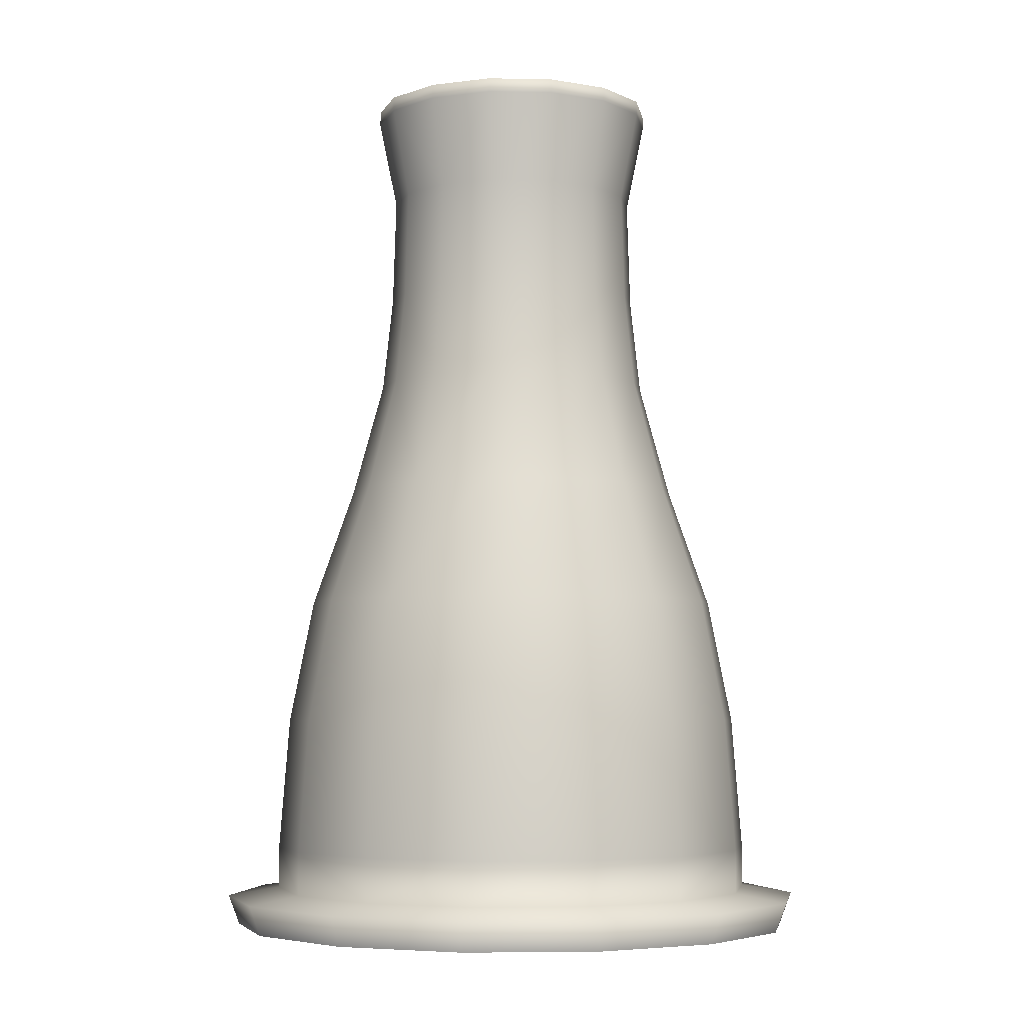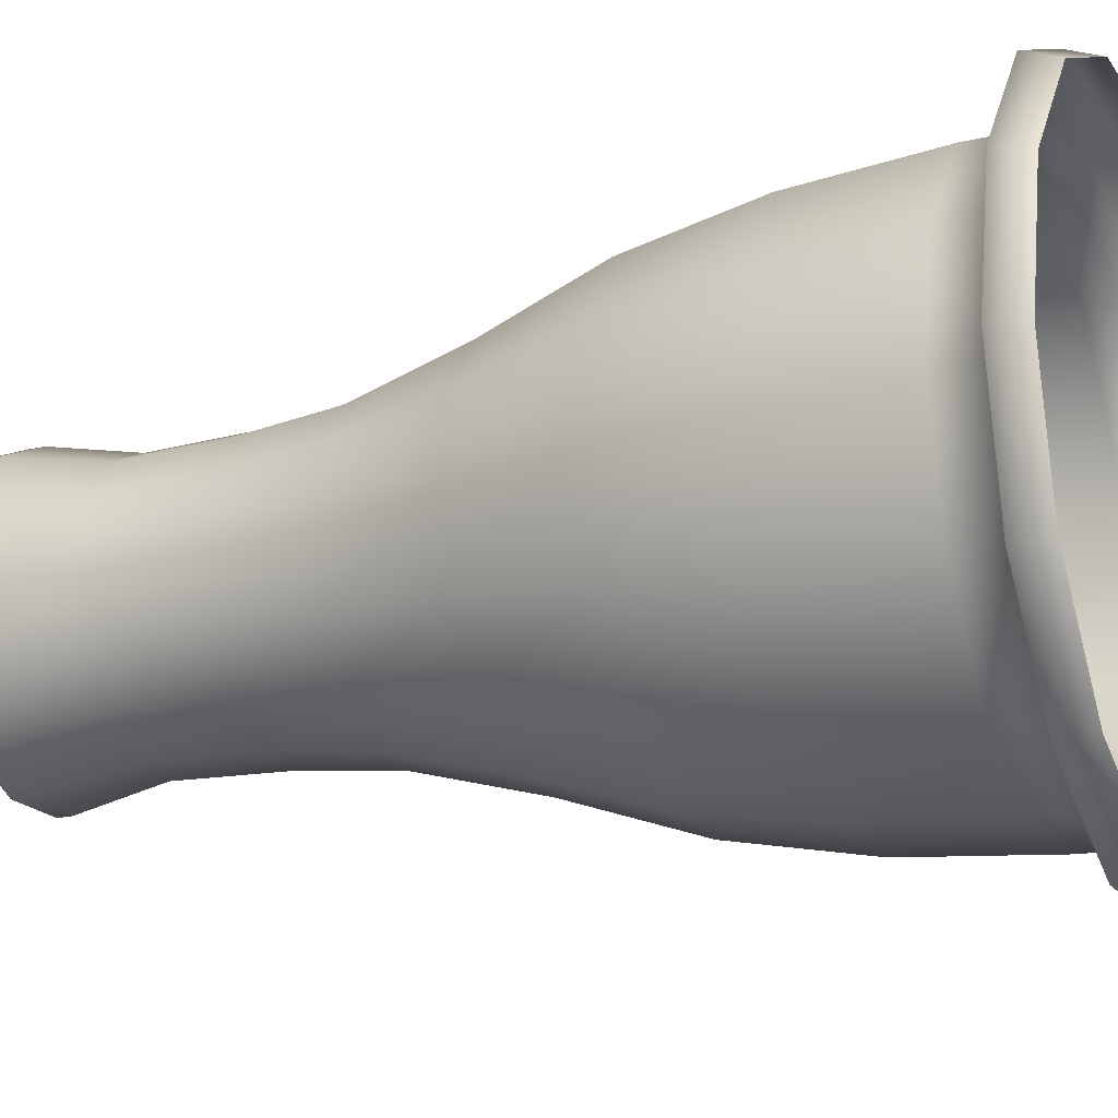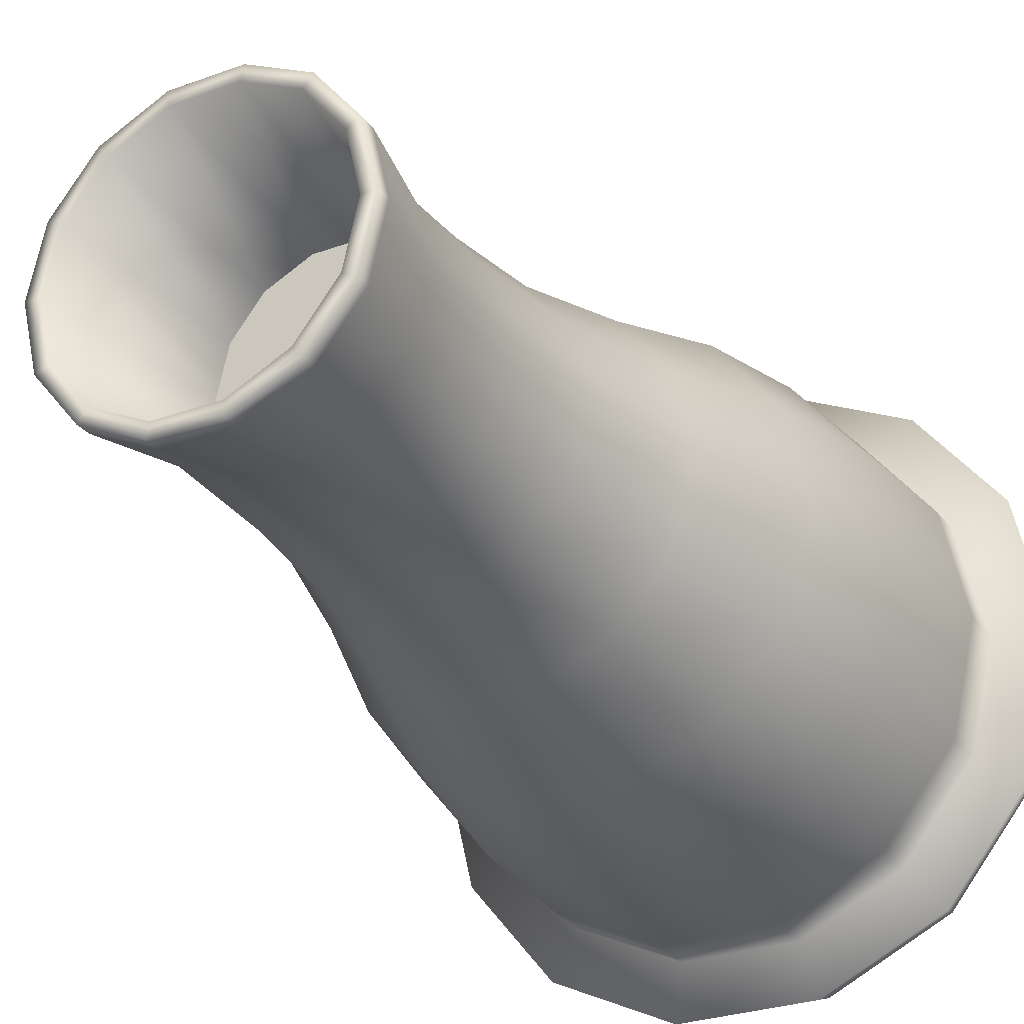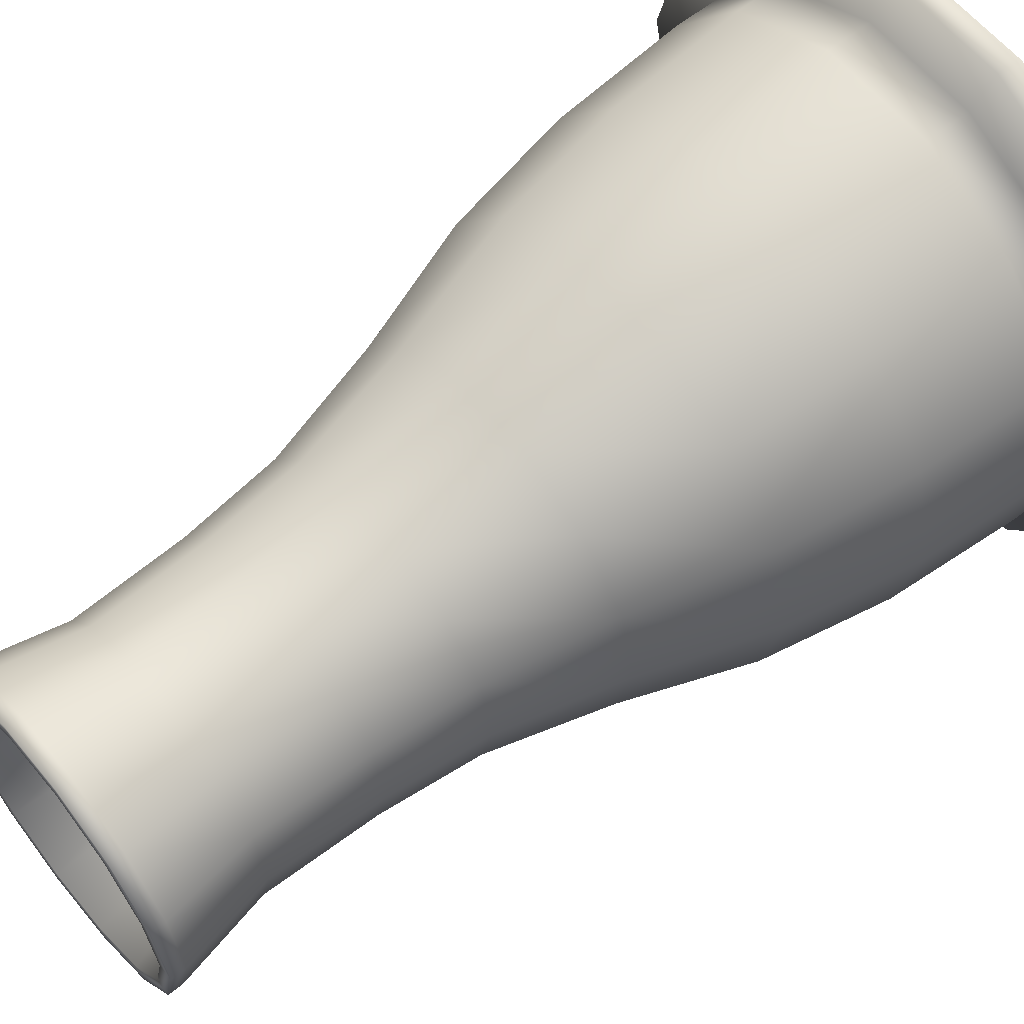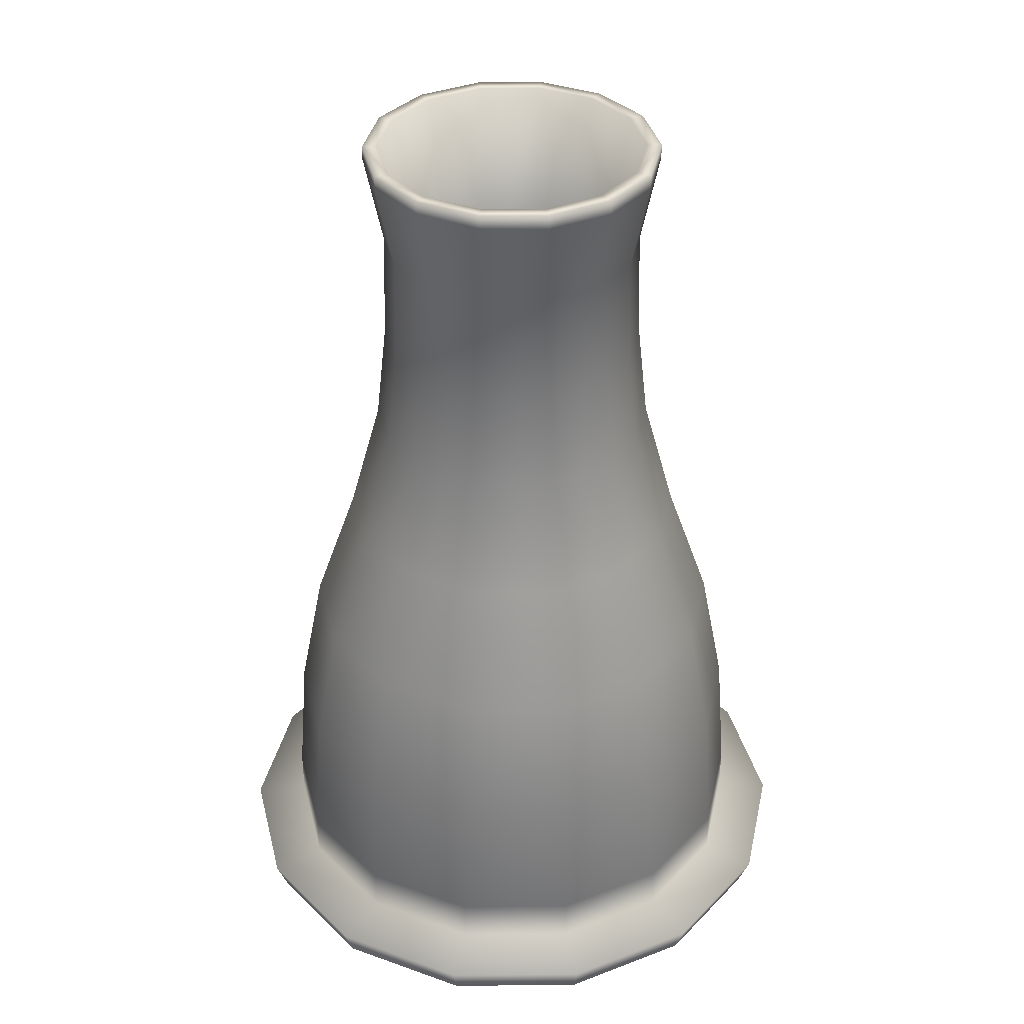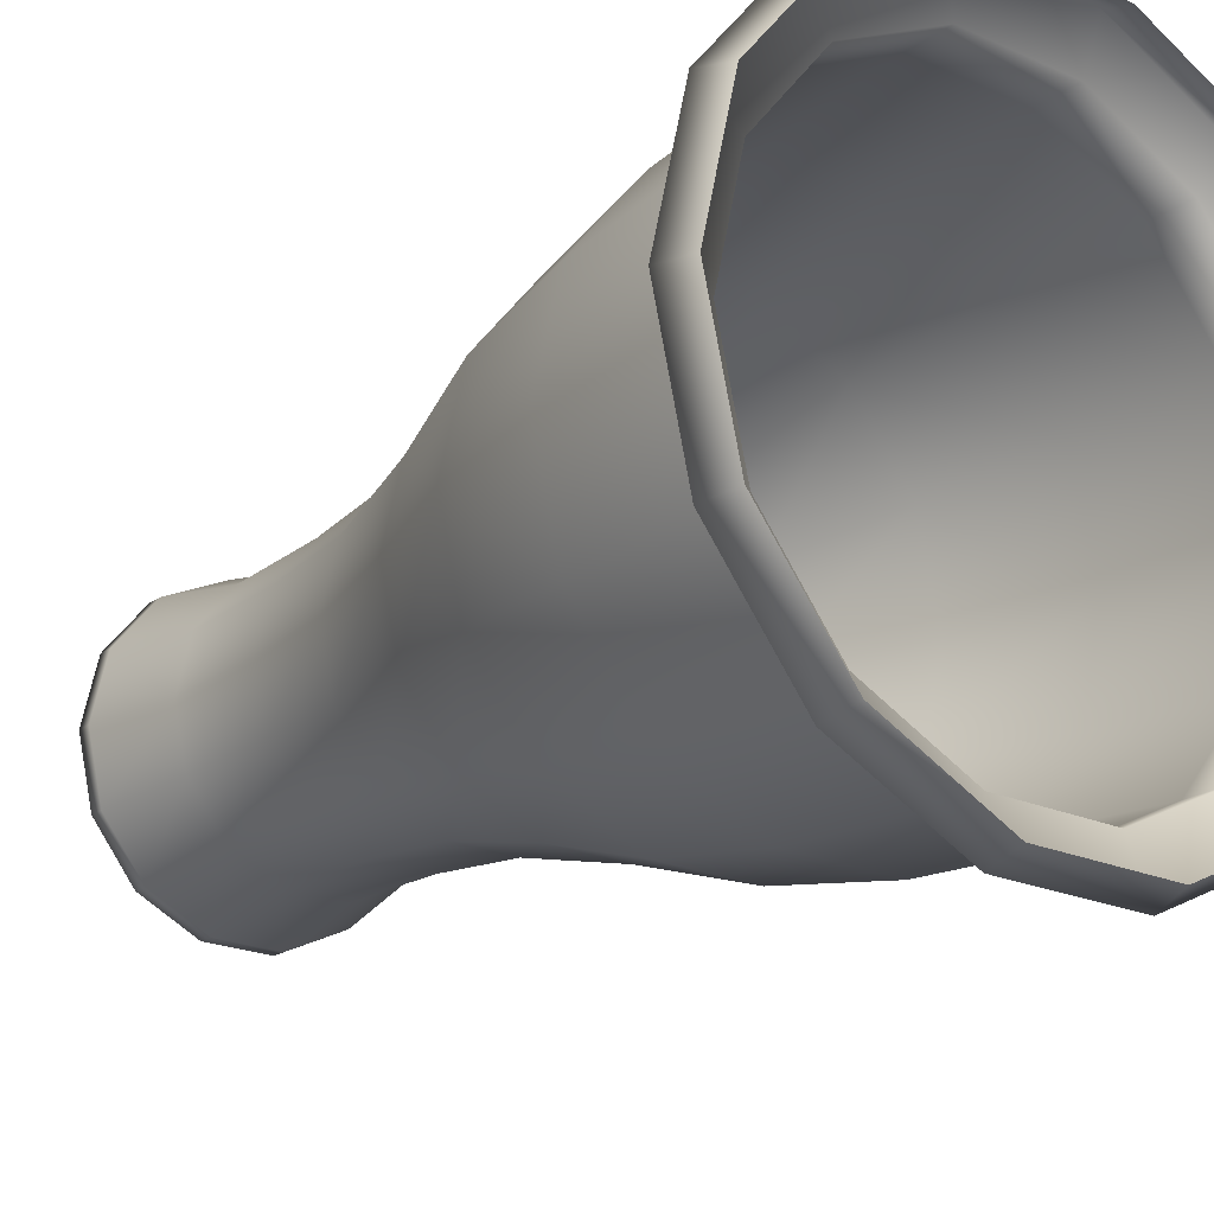
<metadata>
{"format":"obj","ext":"obj","renderer":"f3d","projection":"perspective","resolution":1024,"background":"white","views":[{"elev":-5.0,"azim":-54.9,"up":"+Y"},{"elev":-18.6,"azim":-66.0,"up":"+Z"},{"elev":-27.9,"azim":-150.8,"up":"+Z"},{"elev":60.7,"azim":-129.3,"up":"+Z"},{"elev":36.4,"azim":102.1,"up":"+Y"},{"elev":-21.0,"azim":-38.8,"up":"+Z"}]}
</metadata>
<code>
g fcbg_cityforest_factory_0010
v 1.375 14.92 -1.725
v 1.987 14.92 -0.9571
v 1.765e-08 14.92 -3.106e-16
v 0.4908 14.92 -2.15
v 2.206 14.92 9.849e-15
v -0.4908 14.92 -2.15
v 1.987 14.92 0.9571
v -1.375 14.92 -1.725
v 1.375 14.92 1.725
v -1.987 14.92 -0.9571
v 0.4908 14.92 2.15
v -2.206 14.92 -8.212e-15
v -0.4908 14.92 2.15
v -1.987 14.92 0.9571
v -1.375 14.92 1.725
v 2.506 18.67 1.207
v 2.206 14.92 9.849e-15
v 2.782 18.67 1.008e-14
v 2.506 18.67 -1.207
v 1.987 14.92 0.9571
v 1.987 14.92 -0.9571
v 1.735 18.67 2.175
v 1.735 18.67 -2.175
v 1.375 14.92 1.725
v 1.375 14.92 -1.725
v 0.6191 18.67 2.712
v 0.6191 18.67 -2.712
v 0.4908 14.92 2.15
v 0.4908 14.92 -2.15
v -0.619 18.67 2.712
v -0.619 18.67 -2.712
v -0.4908 14.92 2.15
v -0.4908 14.92 -2.15
v -1.735 18.67 2.175
v -1.735 18.67 -2.175
v -1.375 14.92 1.725
v -1.375 14.92 -1.725
v -2.506 18.67 1.207
v -2.506 18.67 -1.207
v -1.987 14.92 0.9571
v -1.987 14.92 -0.9571
v -2.782 18.67 -7.982e-15
v -2.206 14.92 -8.212e-15
v -3.078 18.67 -7.982e-15
v -2.782 18.67 -7.982e-15
v -2.506 18.67 1.207
v -2.506 18.67 -1.207
v -2.773 18.67 1.336
v -1.735 18.67 2.175
v -2.773 18.67 -1.336
v -1.735 18.67 -2.175
v -3.078 18.38 -8e-15
v -1.919 18.67 2.407
v -0.619 18.67 2.712
v -1.919 18.67 -2.407
v -0.619 18.67 -2.712
v -2.773 18.38 1.336
v -0.6849 18.67 3.001
v 0.6191 18.67 2.712
v -2.773 18.38 -1.336
v -0.6849 18.67 -3.001
v 0.6191 18.67 -2.712
v -2.697 16.5 -3.6e-15
v -1.919 18.38 2.407
v 0.6849 18.67 3.001
v 1.735 18.67 2.175
v -1.919 18.38 -2.407
v 0.6849 18.67 -3.001
v 1.735 18.67 -2.175
v -2.43 16.5 1.17
v -0.6849 18.38 3.001
v 1.919 18.67 2.407
v 2.506 18.67 1.207
v -0.6849 18.38 -3.001
v 1.919 18.67 -2.407
v 2.506 18.67 -1.207
v -1.681 16.5 2.108
v 0.6849 18.38 3.001
v 2.773 18.67 1.336
v 2.782 18.67 1.008e-14
v 2.773 18.67 -1.336
v 0.6849 18.38 -3.001
v -0.6001 16.5 2.629
v 1.919 18.38 2.407
v 3.078 18.67 1.008e-14
v 1.919 18.38 -2.407
v 0.6001 16.5 2.629
v 2.773 18.38 1.336
v 2.773 18.38 -1.336
v 1.681 16.5 2.108
v 3.078 18.38 1.006e-14
v 2.43 16.5 1.17
v 0.6001 16.5 -2.629
v 1.681 16.5 -2.108
v 2.43 16.5 -1.17
v 2.697 16.5 1.898e-14
v -0.6001 16.5 -2.629
v -1.681 16.5 -2.108
v -2.43 16.5 -1.17
v -2.767 14.2 -8.256e-15
v -2.493 14.2 -1.201
v -1.725 14.2 -2.163
v -0.6157 14.2 -2.698
v -2.493 14.2 1.201
v -2.985 12.19 -1.741e-14
v -2.689 12.19 -1.295
v -1.725 14.2 2.163
v -2.689 12.19 1.295
v -0.6157 14.2 2.698
v 0.6157 14.2 -2.698
v -1.861 12.19 -2.334
v -3.647 9.761 -1.756e-14
v -1.861 12.19 2.334
v 0.6157 14.2 2.698
v -0.6642 12.19 -2.91
v -3.285 9.761 -1.582
v -4.539 7.212 -3.577e-14
v -3.285 9.761 1.582
v -0.6642 12.19 2.91
v 1.725 14.2 2.163
v -2.274 9.761 -2.851
v -2.274 9.761 2.851
v 0.6642 12.19 2.91
v 2.493 14.2 1.201
v -4.089 7.212 -1.969
v -4.089 7.212 1.969
v -0.8114 9.761 3.555
v 1.861 12.19 2.334
v -2.83 7.212 3.549
v 0.8114 9.761 3.555
v -1.01 7.212 4.425
v 2.689 12.19 1.295
v 2.274 9.761 2.851
v 1.01 7.212 4.425
v 2.767 14.2 9.805e-15
v 2.493 14.2 -1.201
v 1.725 14.2 -2.163
v 0.6642 12.19 -2.91
v 1.861 12.19 -2.334
v 2.689 12.19 -1.295
v 2.985 12.19 5.166e-15
v -0.8114 9.761 -3.555
v 0.8114 9.761 -3.555
v 2.274 9.761 -2.851
v -2.83 7.212 -3.549
v -1.01 7.212 -4.425
v 3.285 9.761 1.582
v 3.285 9.761 -1.582
v 1.01 7.212 -4.425
v 3.647 9.761 5.017e-15
v 2.83 7.212 3.549
v 2.83 7.212 -3.549
v 4.089 7.212 1.969
v 4.089 7.212 -1.969
v 4.539 7.212 1.475e-15
v 5.057 4.557 -3.808e-16
v 4.556 4.557 2.194
v 5.275 1.729 2.927e-16
v 4.556 4.557 -2.194
v 3.153 4.557 3.954
v 3.153 4.557 -3.954
v 4.753 1.729 2.289
v 1.125 4.557 4.93
v 1.125 4.557 -4.93
v 4.753 1.729 -2.289
v 3.289 1.729 4.124
v -1.125 4.557 4.93
v 3.289 1.729 -4.124
v -1.125 4.557 -4.93
v 1.174 1.729 5.143
v -3.153 4.557 3.954
v 1.174 1.729 -5.143
v -3.153 4.557 -3.954
v -1.174 1.729 5.143
v -4.556 4.557 2.194
v -4.556 4.557 -2.194
v -1.174 1.729 -5.143
v -3.289 1.729 4.124
v -5.057 4.557 -3.594e-14
v -3.289 1.729 -4.124
v -4.753 1.729 2.289
v -4.753 1.729 -2.289
v -5.275 1.729 -3.611e-14
v -5.275 0.8027 -3.617e-14
v -4.753 0.8027 2.289
v -3.289 0.8027 4.124
v -4.753 0.8027 -2.289
v -3.289 0.8027 -4.124
v -6.398 0.6236 -3.618e-14
v -1.174 0.8027 5.143
v -5.764 0.6236 2.776
v -5.764 0.6236 -2.776
v -1.174 0.8027 -5.143
v 1.174 0.8027 5.143
v -3.989 0.6236 5.002
v -6.16 -0.004608 -3.622e-14
v -5.55 -0.004609 2.673
v -5.55 -0.004608 -2.673
v -3.841 -0.004609 4.816
v -1.424 0.6236 6.238
v -1.371 -0.004608 6.005
v -3.989 0.6236 -5.002
v -3.841 -0.004609 -4.816
v 1.424 0.6236 6.238
v 1.371 -0.004608 6.005
v -1.424 0.6236 -6.238
v -1.371 -0.004608 -6.005
v 3.289 0.8027 4.124
v 3.989 0.6236 5.002
v 3.841 -0.004609 4.816
v 4.753 0.8027 2.289
v 5.764 0.6236 2.776
v 5.55 -0.004609 2.673
v 1.424 0.6236 -6.238
v 1.371 -0.004608 -6.005
v 5.275 0.8027 2.432e-17
v 6.398 0.6236 -3.394e-16
v 6.16 -0.004608 -1.224e-15
v 5.55 -0.004608 -2.673
v 5.764 0.6236 -2.776
v 3.841 -0.004609 -4.816
v 3.989 0.6236 -5.002
v 4.753 0.8027 -2.289
v 3.289 0.8027 -4.124
v 1.174 0.8027 -5.143
g fcbg_cityforest_factory_0010_0
f 3 2 1
f 3 1 4
f 3 5 2
f 3 4 6
f 5 3 7
f 3 6 8
f 7 3 9
f 3 8 10
f 9 3 11
f 3 10 12
f 11 3 13
f 14 3 12
f 13 3 15
f 15 3 14
f 18 17 16
f 17 18 19
f 17 20 16
f 21 17 19
f 16 20 22
f 21 19 23
f 20 24 22
f 25 21 23
f 22 24 26
f 25 23 27
f 24 28 26
f 29 25 27
f 26 28 30
f 29 27 31
f 28 32 30
f 33 29 31
f 30 32 34
f 33 31 35
f 32 36 34
f 37 33 35
f 34 36 38
f 37 35 39
f 36 40 38
f 41 37 39
f 38 40 42
f 41 39 42
f 40 43 42
f 43 41 42
f 46 45 44
f 45 47 44
f 48 46 44
f 49 46 48
f 47 50 44
f 47 51 50
f 48 44 52
f 44 50 52
f 53 49 48
f 54 49 53
f 51 55 50
f 51 56 55
f 57 48 52
f 53 48 57
f 58 54 53
f 59 54 58
f 50 60 52
f 50 55 60
f 56 61 55
f 56 62 61
f 52 63 57
f 52 60 63
f 64 53 57
f 58 53 64
f 65 59 58
f 66 59 65
f 55 67 60
f 55 61 67
f 62 68 61
f 62 69 68
f 63 70 57
f 57 70 64
f 71 58 64
f 65 58 71
f 72 66 65
f 73 66 72
f 61 74 67
f 61 68 74
f 69 75 68
f 69 76 75
f 70 77 64
f 64 77 71
f 78 65 71
f 72 65 78
f 79 73 72
f 80 73 79
f 76 80 81
f 76 81 75
f 68 75 82
f 68 82 74
f 77 83 71
f 71 83 78
f 84 72 78
f 79 72 84
f 85 80 79
f 80 85 81
f 75 81 86
f 75 86 82
f 83 87 78
f 78 87 84
f 88 79 84
f 85 79 88
f 81 85 89
f 81 89 86
f 87 90 84
f 84 90 88
f 91 85 88
f 85 91 89
f 90 92 88
f 88 92 91
f 82 86 93
f 86 89 94
f 86 94 93
f 89 91 95
f 89 95 94
f 92 96 91
f 91 96 95
f 82 93 97
f 74 82 97
f 74 97 98
f 67 74 98
f 67 98 99
f 60 67 99
f 60 99 63
f 63 99 100
f 63 100 70
f 99 98 101
f 99 101 100
f 98 97 102
f 98 102 101
f 97 93 103
f 97 103 102
f 100 104 70
f 70 104 77
f 100 101 105
f 100 105 104
f 101 102 106
f 101 106 105
f 104 107 77
f 77 107 83
f 105 108 104
f 104 108 107
f 107 109 83
f 83 109 87
f 93 110 103
f 93 94 110
f 102 103 111
f 102 111 106
f 105 106 112
f 105 112 108
f 108 113 107
f 107 113 109
f 109 114 87
f 87 114 90
f 103 110 115
f 103 115 111
f 106 111 116
f 106 116 112
f 112 116 117
f 112 118 108
f 108 118 113
f 112 117 118
f 113 119 109
f 109 119 114
f 114 120 90
f 90 120 92
f 111 121 116
f 111 115 121
f 118 122 113
f 113 122 119
f 119 123 114
f 114 123 120
f 120 124 92
f 92 124 96
f 116 121 125
f 116 125 117
f 117 126 118
f 118 126 122
f 122 127 119
f 119 127 123
f 123 128 120
f 120 128 124
f 126 129 122
f 122 129 127
f 127 130 123
f 123 130 128
f 129 131 127
f 127 131 130
f 128 132 124
f 130 133 128
f 128 133 132
f 131 134 130
f 130 134 133
f 124 132 135
f 124 135 96
f 96 135 136
f 95 96 136
f 95 136 137
f 94 95 137
f 94 137 110
f 110 137 138
f 110 138 115
f 137 136 139
f 137 139 138
f 136 135 140
f 136 140 139
f 132 141 135
f 135 141 140
f 115 138 142
f 115 142 121
f 138 139 143
f 138 143 142
f 139 140 144
f 139 144 143
f 121 142 145
f 121 145 125
f 142 143 146
f 142 146 145
f 132 147 141
f 133 147 132
f 140 141 148
f 140 148 144
f 143 144 149
f 143 149 146
f 147 150 141
f 141 150 148
f 133 151 147
f 134 151 133
f 144 148 152
f 144 152 149
f 147 153 150
f 151 153 147
f 148 150 154
f 148 154 152
f 153 155 150
f 150 155 154
f 155 153 156
f 154 155 156
f 153 151 157
f 153 157 156
f 156 157 158
f 159 154 156
f 152 154 159
f 156 158 159
f 151 134 160
f 151 160 157
f 149 152 161
f 161 152 159
f 157 162 158
f 157 160 162
f 134 163 160
f 134 131 163
f 164 149 161
f 146 149 164
f 159 165 161
f 158 165 159
f 160 166 162
f 160 163 166
f 131 167 163
f 131 129 167
f 161 168 164
f 165 168 161
f 169 146 164
f 145 146 169
f 163 170 166
f 163 167 170
f 129 171 167
f 129 126 171
f 168 172 164
f 164 172 169
f 173 145 169
f 125 145 173
f 167 174 170
f 167 171 174
f 126 175 171
f 126 117 175
f 117 125 176
f 176 125 173
f 169 177 173
f 172 177 169
f 171 178 174
f 171 175 178
f 117 179 175
f 179 117 176
f 173 180 176
f 177 180 173
f 175 181 178
f 175 179 181
f 176 182 179
f 180 182 176
f 179 183 181
f 182 183 179
f 183 184 181
f 184 183 182
f 181 185 178
f 184 185 181
f 178 186 174
f 185 186 178
f 187 182 180
f 187 184 182
f 188 180 177
f 188 187 180
f 184 189 185
f 189 184 187
f 186 190 174
f 174 190 170
f 185 191 186
f 189 191 185
f 192 189 187
f 192 187 188
f 193 188 177
f 193 177 172
f 190 194 170
f 170 194 166
f 186 195 190
f 191 195 186
f 189 196 191
f 196 189 192
f 196 197 191
f 191 197 195
f 198 196 192
f 197 199 195
f 195 200 190
f 195 199 200
f 190 200 194
f 199 201 200
f 198 192 202
f 202 192 188
f 203 198 202
f 202 188 193
f 200 201 204
f 200 204 194
f 201 205 204
f 203 202 206
f 206 202 193
f 207 203 206
f 194 204 208
f 194 208 166
f 166 208 162
f 204 205 209
f 204 209 208
f 205 210 209
f 208 211 162
f 208 209 211
f 162 211 158
f 209 210 212
f 209 212 211
f 210 213 212
f 207 206 214
f 215 207 214
f 211 216 158
f 211 212 216
f 212 213 217
f 212 217 216
f 213 218 217
f 218 219 217
f 219 220 217
f 217 220 216
f 219 221 220
f 221 215 222
f 221 222 220
f 215 214 222
f 216 223 158
f 220 223 216
f 220 222 223
f 223 165 158
f 222 224 223
f 223 224 165
f 222 214 224
f 224 168 165
f 214 225 224
f 224 225 168
f 214 206 225
f 225 172 168
f 206 193 225
f 225 193 172

</code>
